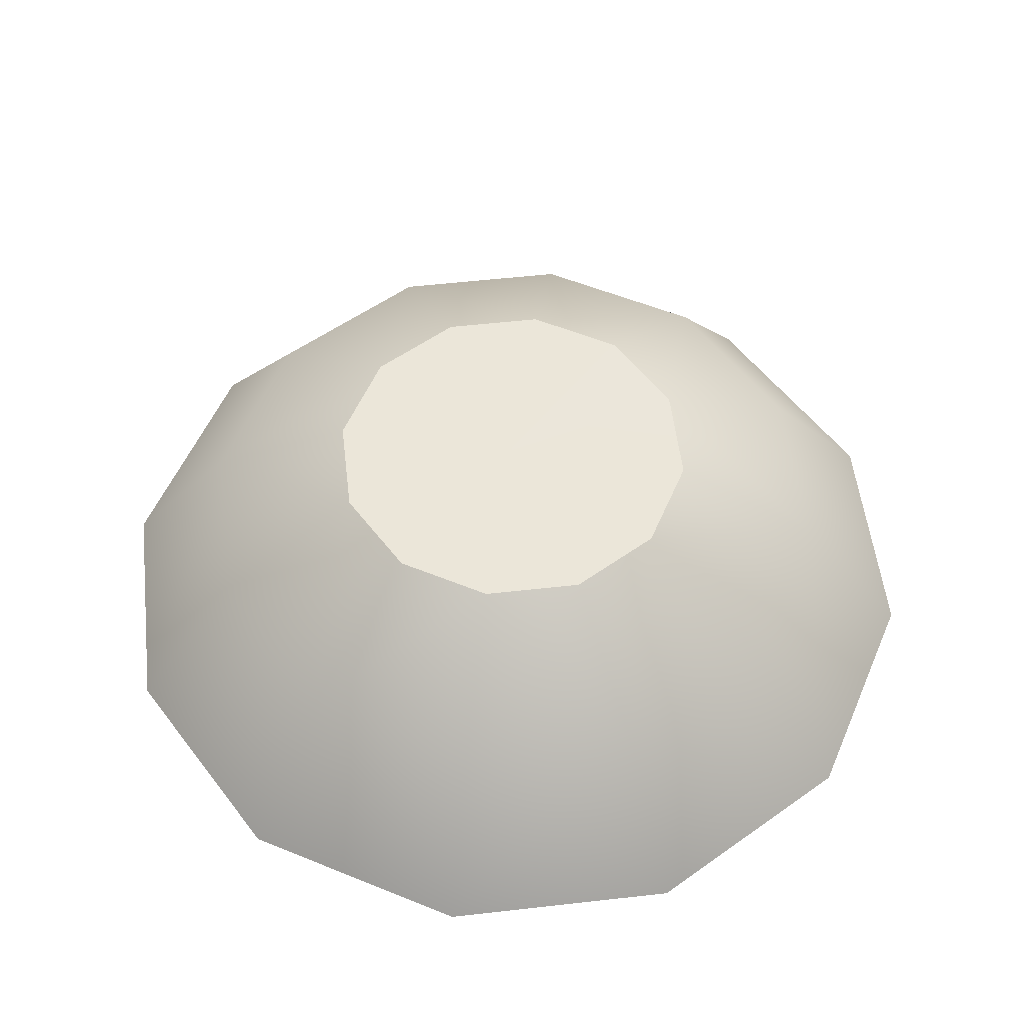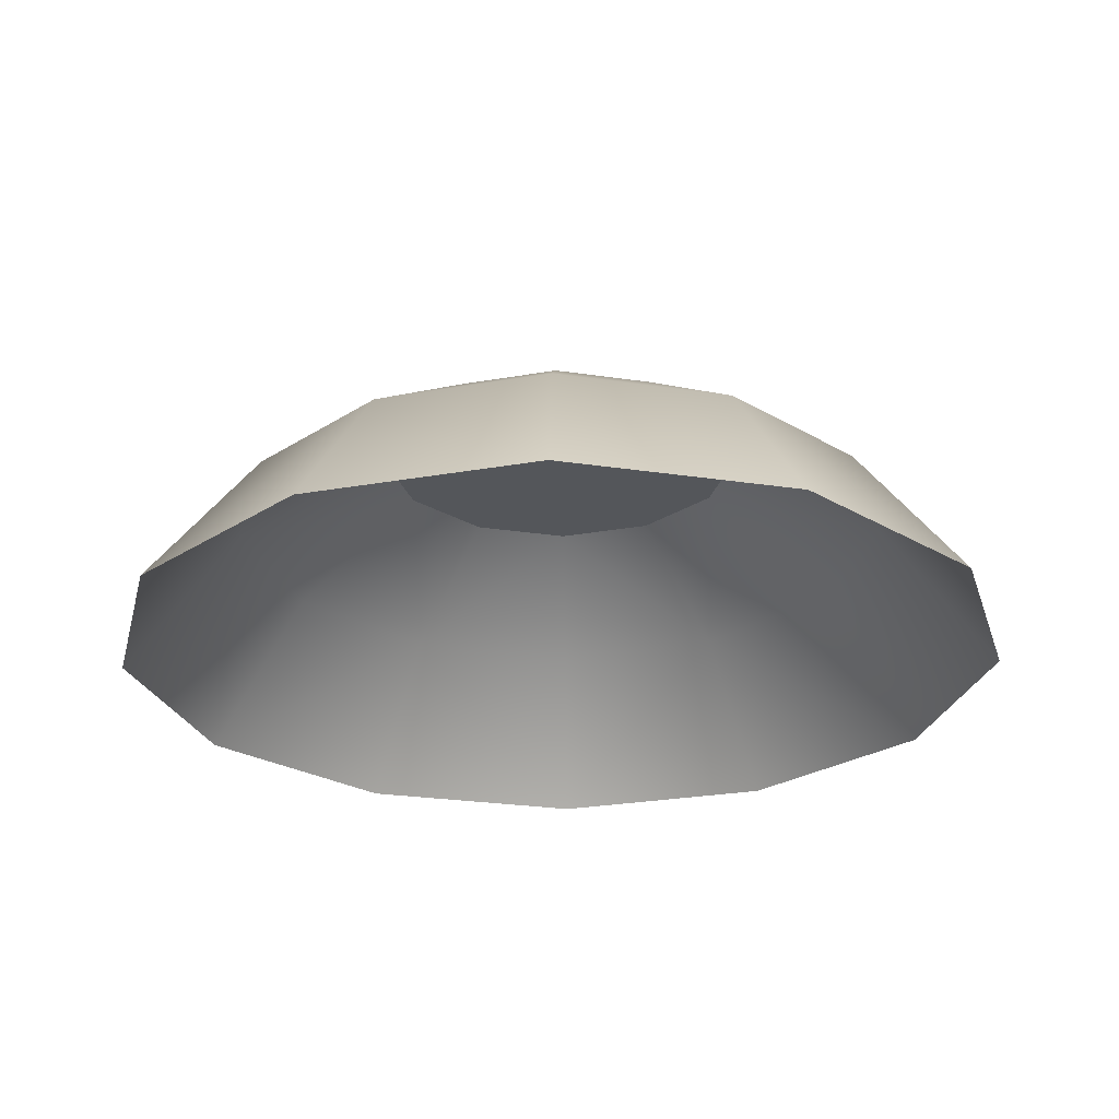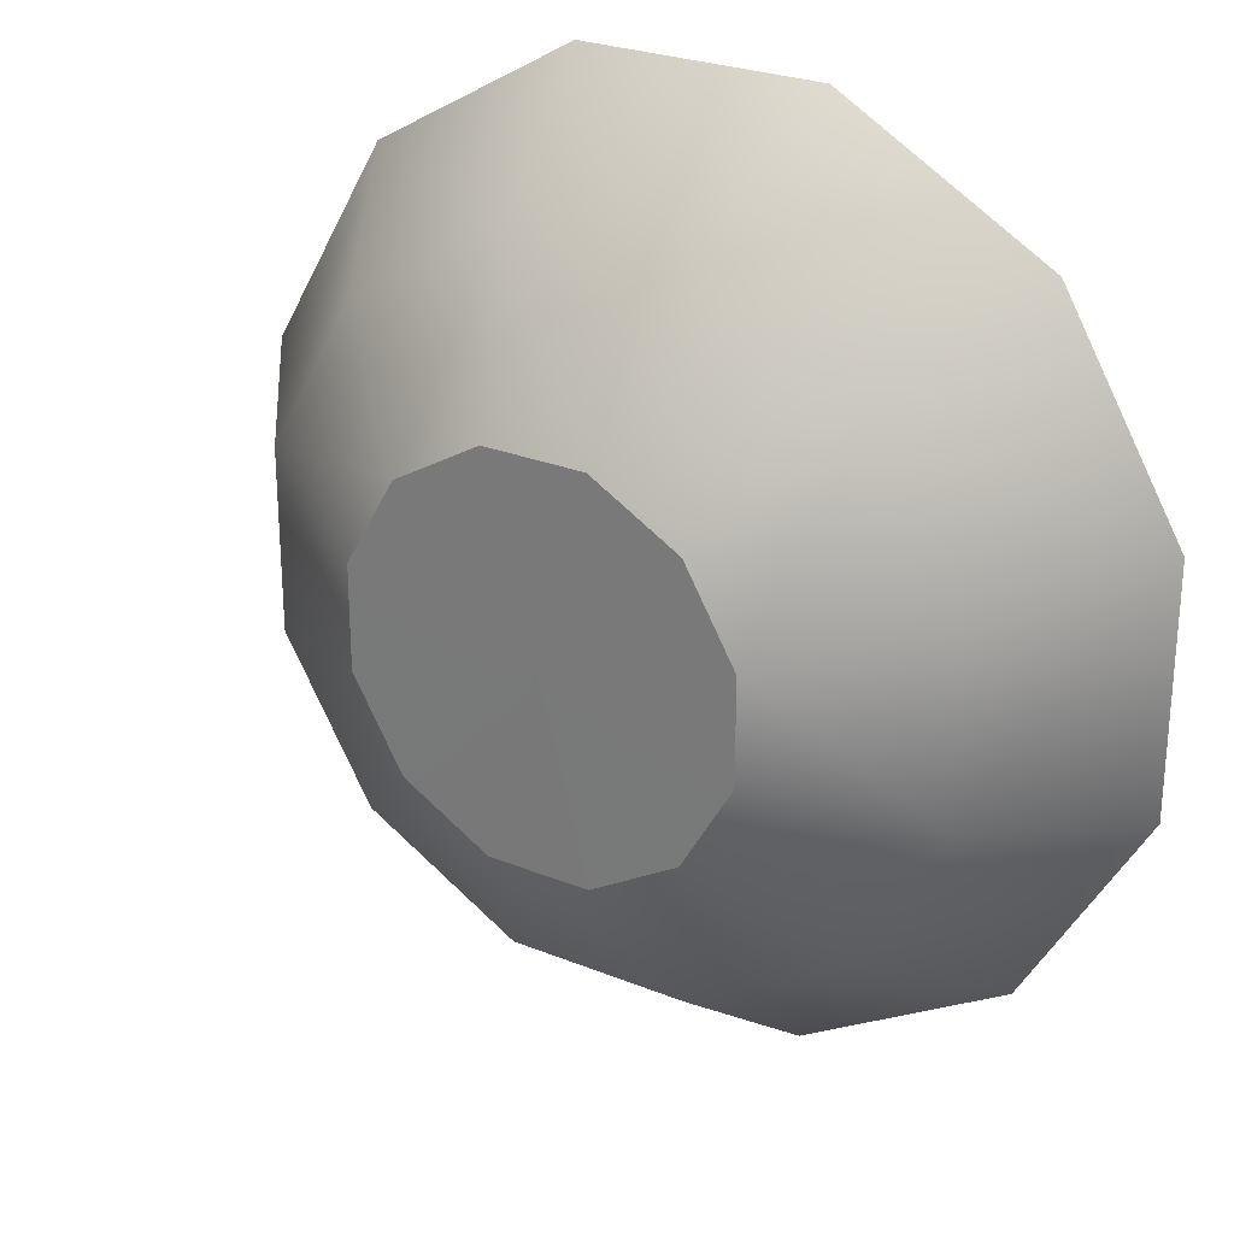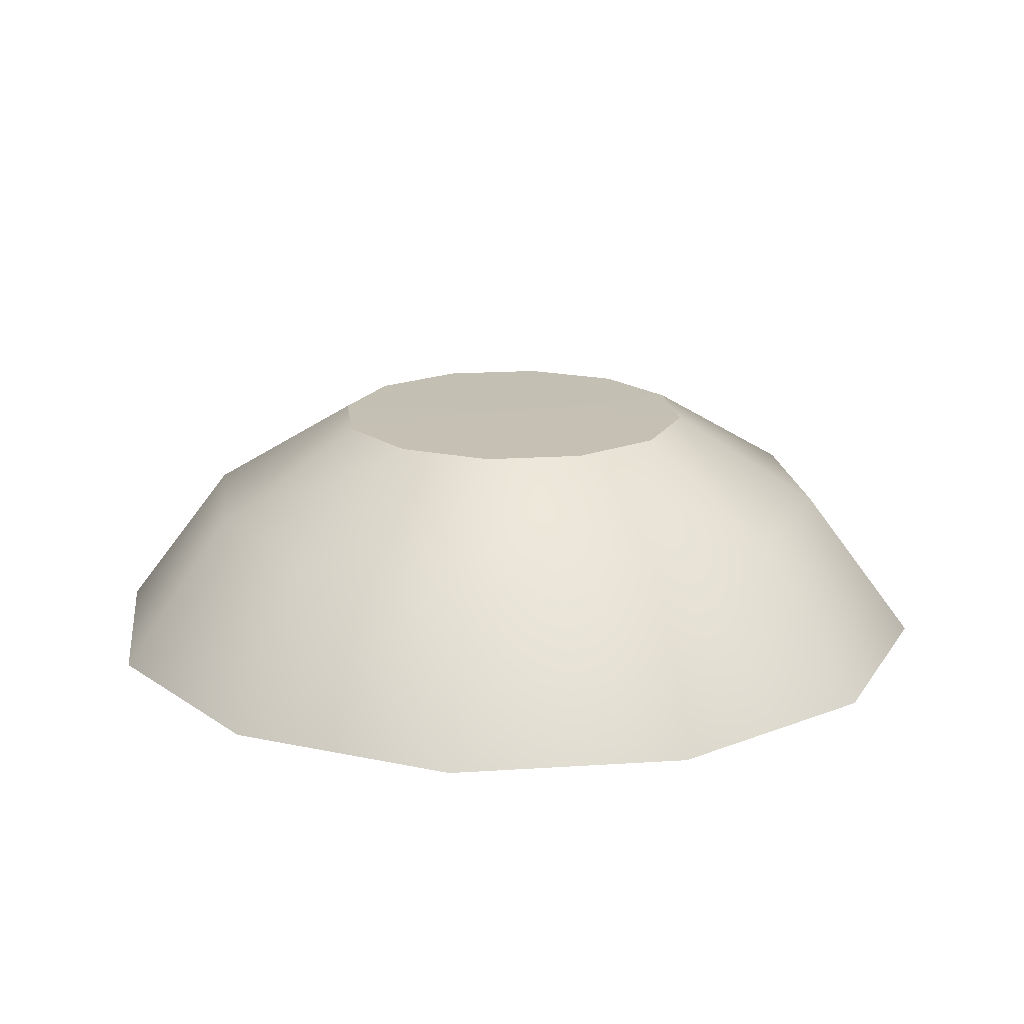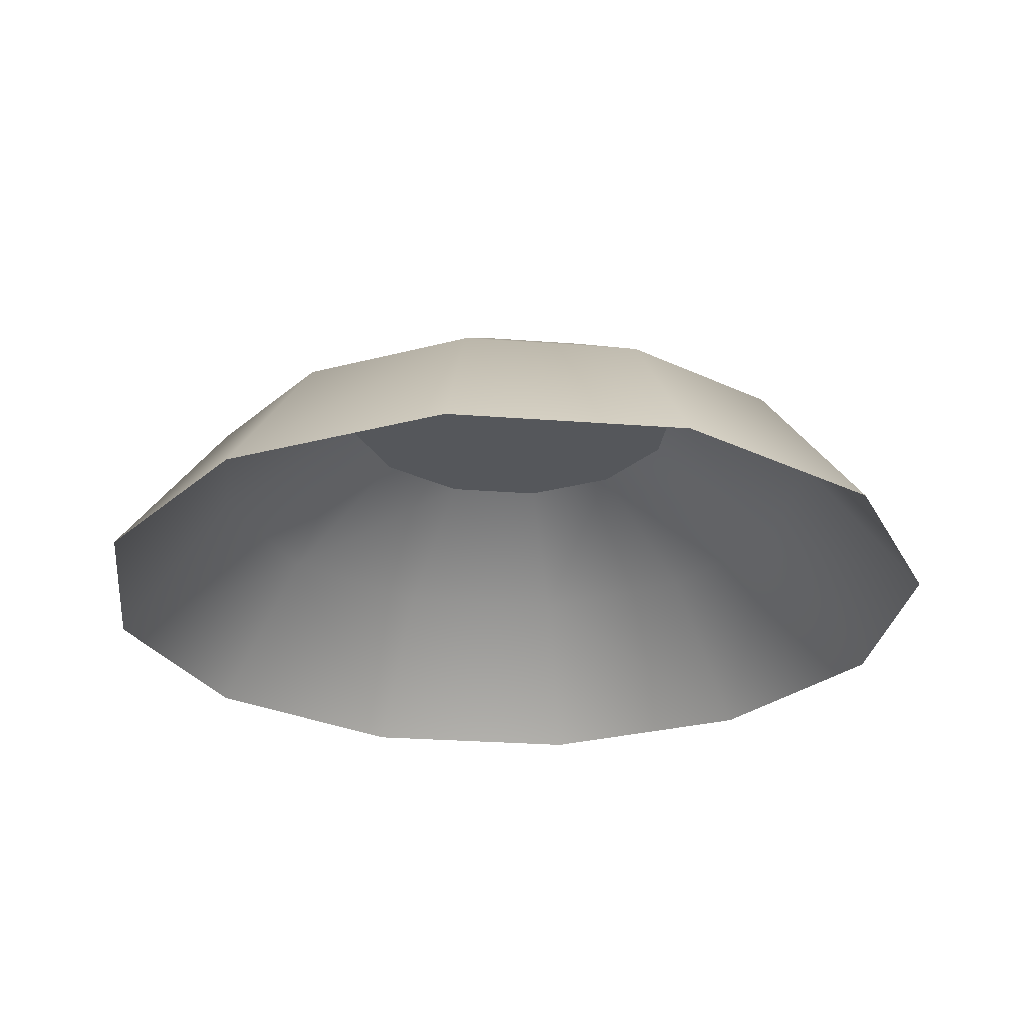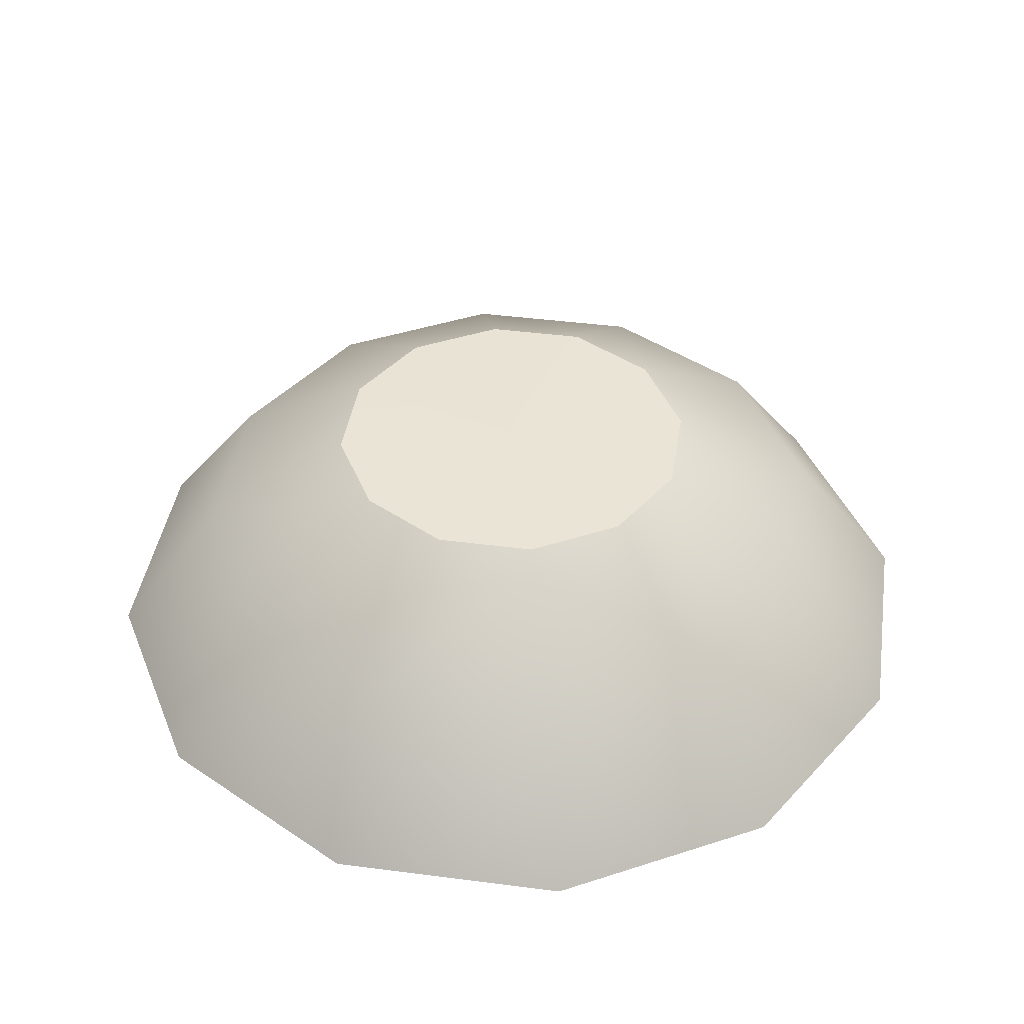
<metadata>
{"format":"obj","ext":"obj","renderer":"f3d","projection":"perspective","resolution":1024,"background":"white","views":[{"elev":55.2,"azim":-126.8,"up":"+Z"},{"elev":-25.3,"azim":46.2,"up":"+Z"},{"elev":26.2,"azim":32.7,"up":"+Y"},{"elev":18.0,"azim":142.7,"up":"+Z"},{"elev":-26.4,"azim":23.0,"up":"+Z"},{"elev":42.4,"azim":98.8,"up":"+Z"}]}
</metadata>
<code>
g Converted object 0
v 2.103 -0.8526 3.56
v 1.729 -0.7523 4.072
v 1.24 -0.6213 4.375
v 0.6145 -0.4536 4.377
v 1.704 -1.544 3.56
v 1.431 -1.27 4.072
v 1.073 -0.9118 4.375
v 1.013 -1.943 3.56
v 0.9132 -1.568 4.072
v 0.7822 -1.08 4.375
v 0.6145 -0.4536 4.377
v 0.2155 -1.943 3.56
v 0.3158 -1.568 4.072
v 0.4468 -1.08 4.375
v -0.4755 -1.544 3.56
v -0.2016 -1.27 4.072
v 0.1563 -0.9118 4.375
v 0.6145 -0.4536 4.377
v -0.8744 -0.8525 3.56
v -0.5003 -0.7523 4.072
v -0.01145 -0.6213 4.375
v -0.8745 -0.05464 3.56
v -0.5003 -0.1549 4.072
v -0.01145 -0.2858 4.375
v 0.6145 -0.4536 4.377
v -0.4755 0.6364 3.56
v -0.2016 0.3625 4.072
v 0.1563 0.004648 4.375
v 0.2156 1.035 3.56
v 0.3158 0.6612 4.072
v 0.4468 0.1724 4.375
v 0.6145 -0.4536 4.377
v 1.013 1.035 3.56
v 0.9132 0.6612 4.072
v 0.7822 0.1724 4.375
v 1.705 0.6364 3.56
v 1.431 0.3625 4.072
v 1.073 0.004667 4.375
v 0.6145 -0.4536 4.377
v 2.103 -0.05463 3.56
v 1.729 -0.1549 4.072
v 1.24 -0.2859 4.375
f 1 2 5
f 2 6 5
f 2 3 7
f 2 7 6
f 3 4 7
f 5 6 9
f 5 9 8
f 6 7 9
f 7 10 9
f 7 11 10
f 8 9 12
f 9 13 12
f 9 10 14
f 9 14 13
f 10 11 14
f 12 13 16
f 12 16 15
f 13 14 16
f 14 17 16
f 14 18 17
f 15 16 19
f 16 20 19
f 16 17 21
f 16 21 20
f 17 18 21
f 19 20 23
f 19 23 22
f 20 21 23
f 21 24 23
f 21 25 24
f 22 23 26
f 23 27 26
f 23 24 28
f 23 28 27
f 24 25 28
f 26 27 30
f 26 30 29
f 27 28 30
f 28 31 30
f 28 32 31
f 29 30 33
f 30 34 33
f 30 31 35
f 30 35 34
f 31 32 35
f 33 34 37
f 33 37 36
f 34 35 37
f 35 38 37
f 35 39 38
f 36 37 40
f 37 41 40
f 37 38 42
f 37 42 41
f 38 39 42
f 40 41 2
f 40 2 1
f 41 42 2
f 42 3 2
f 42 4 3

</code>
